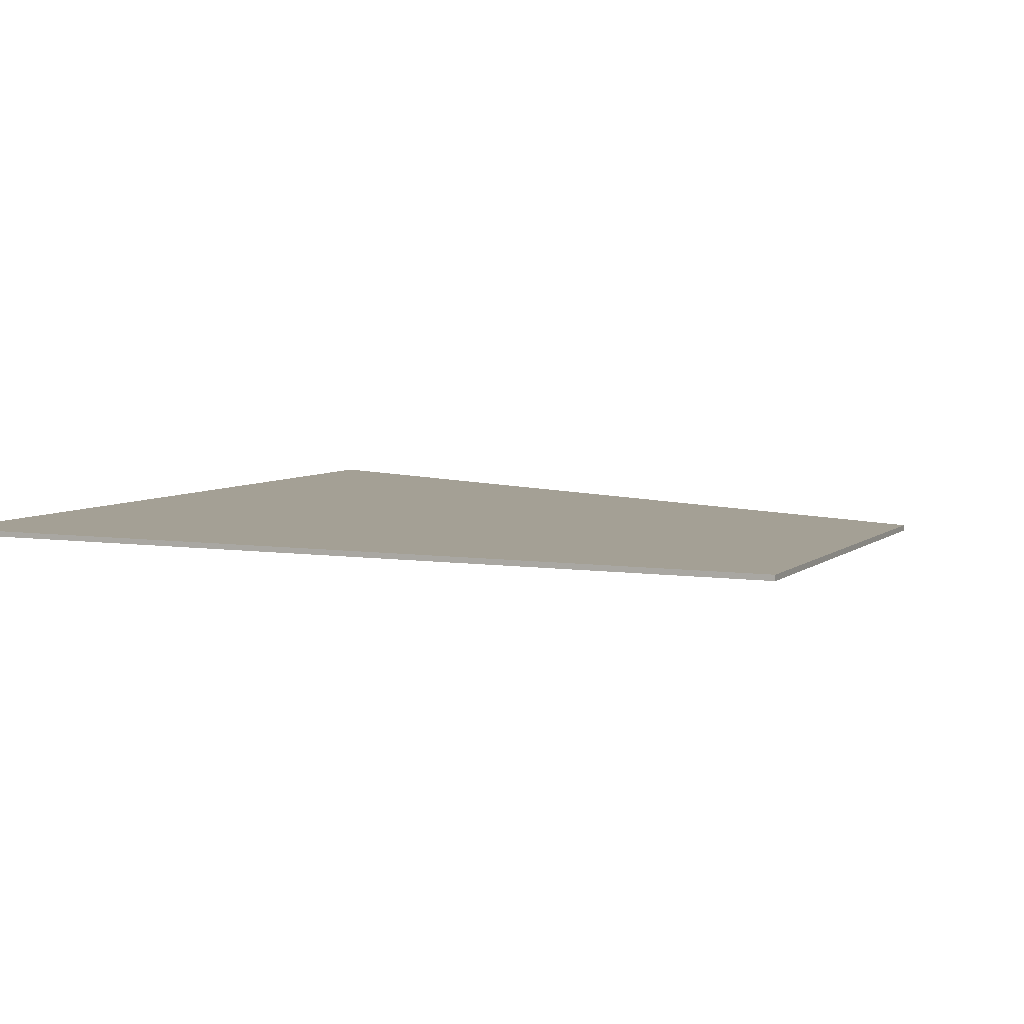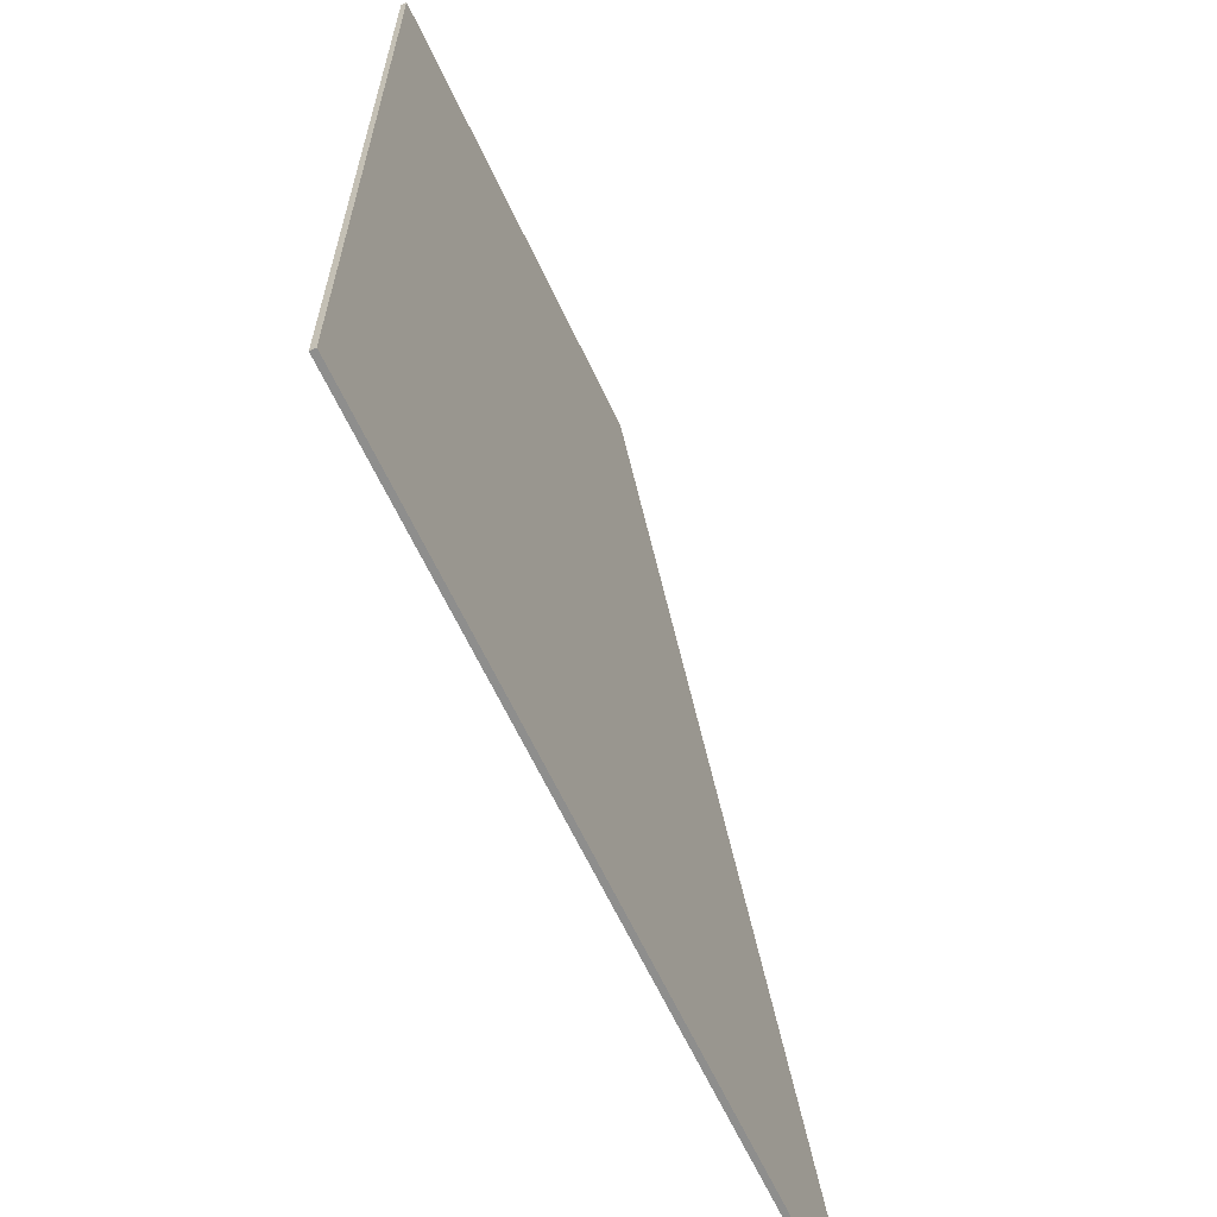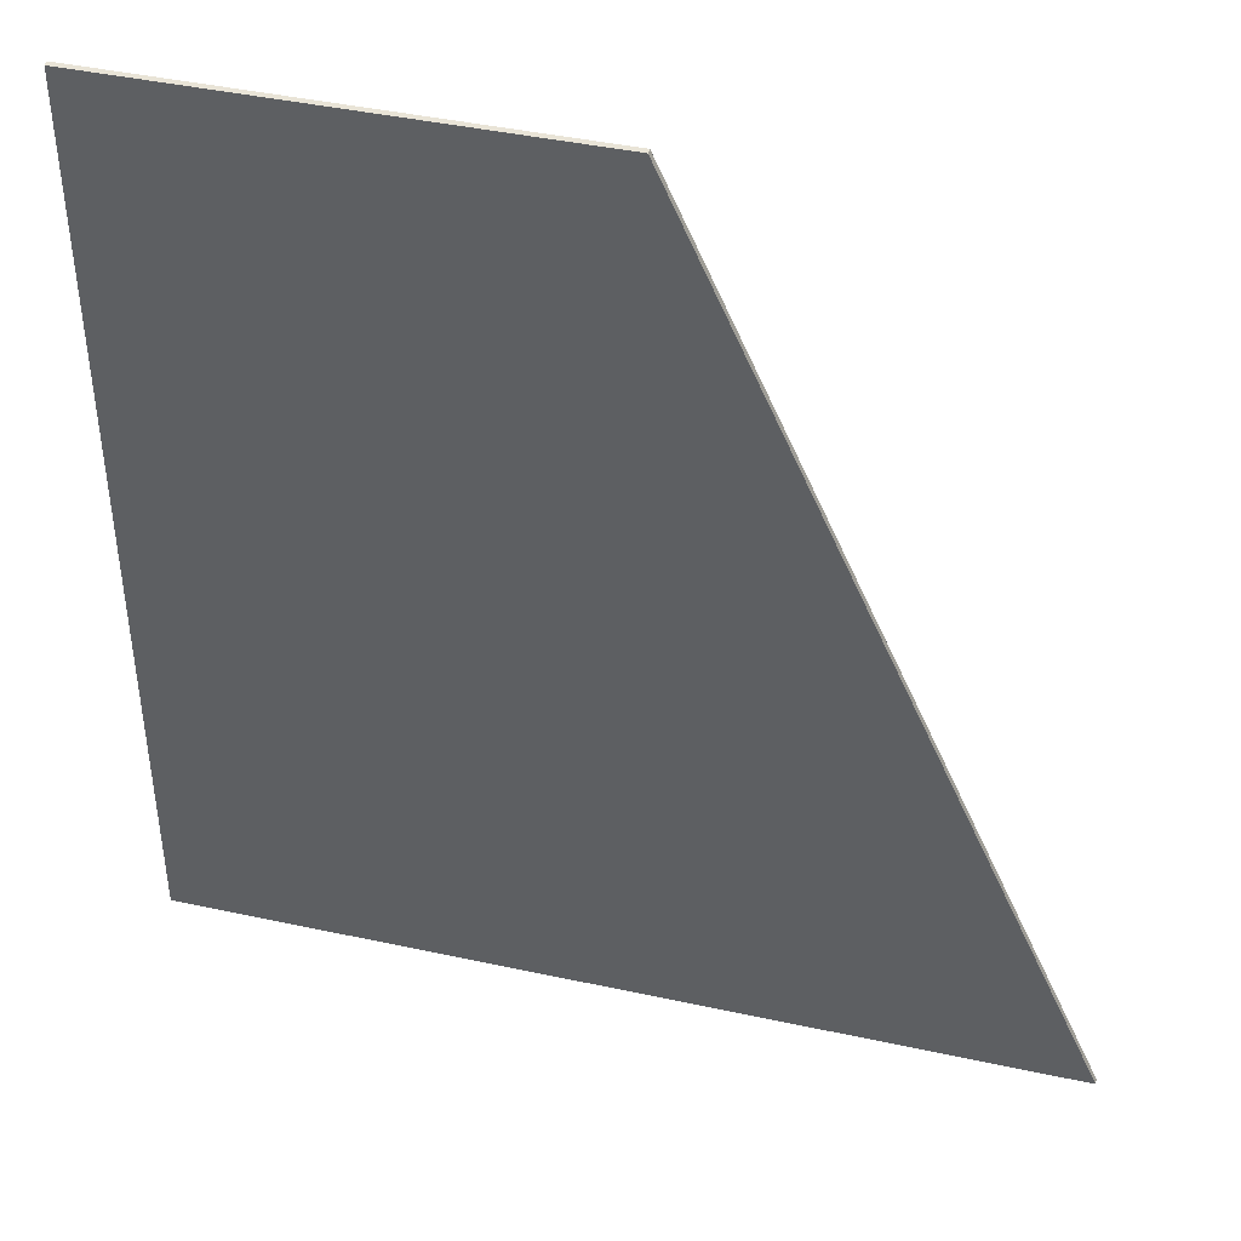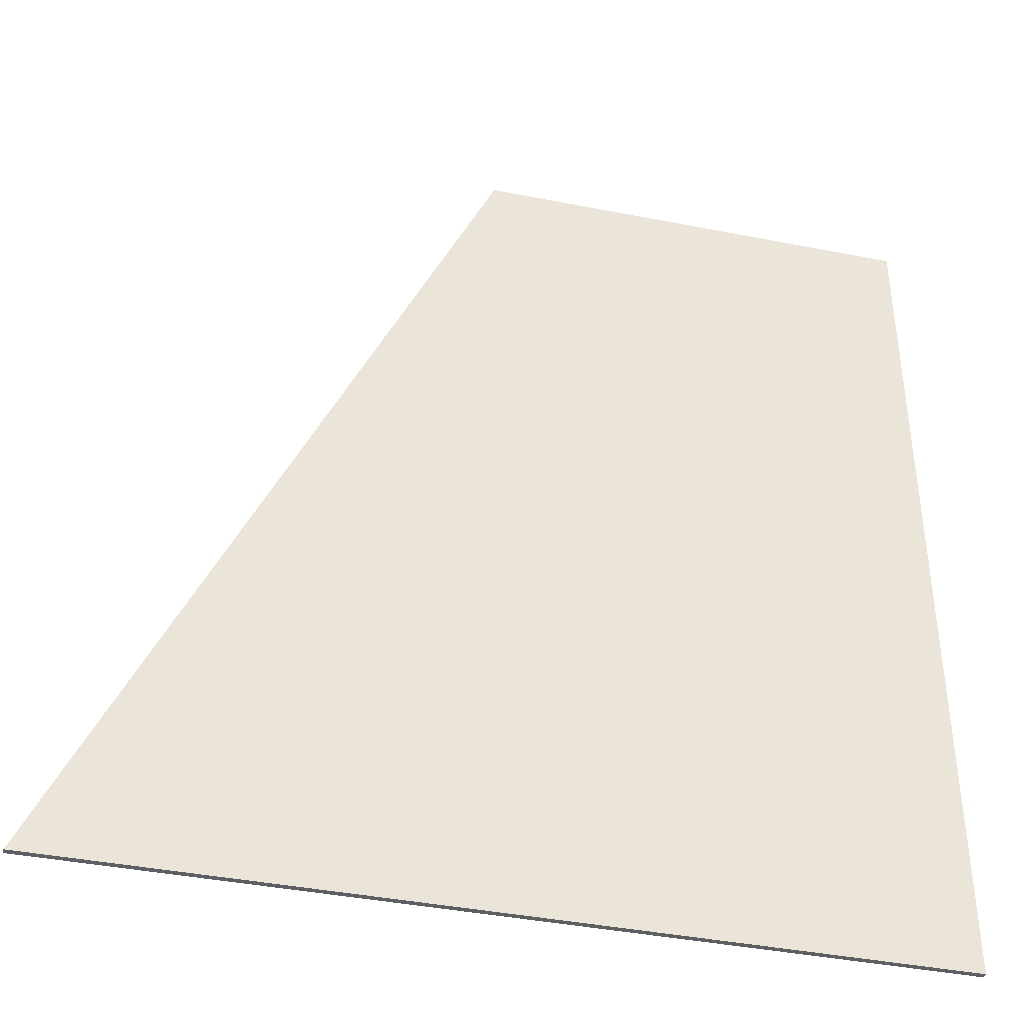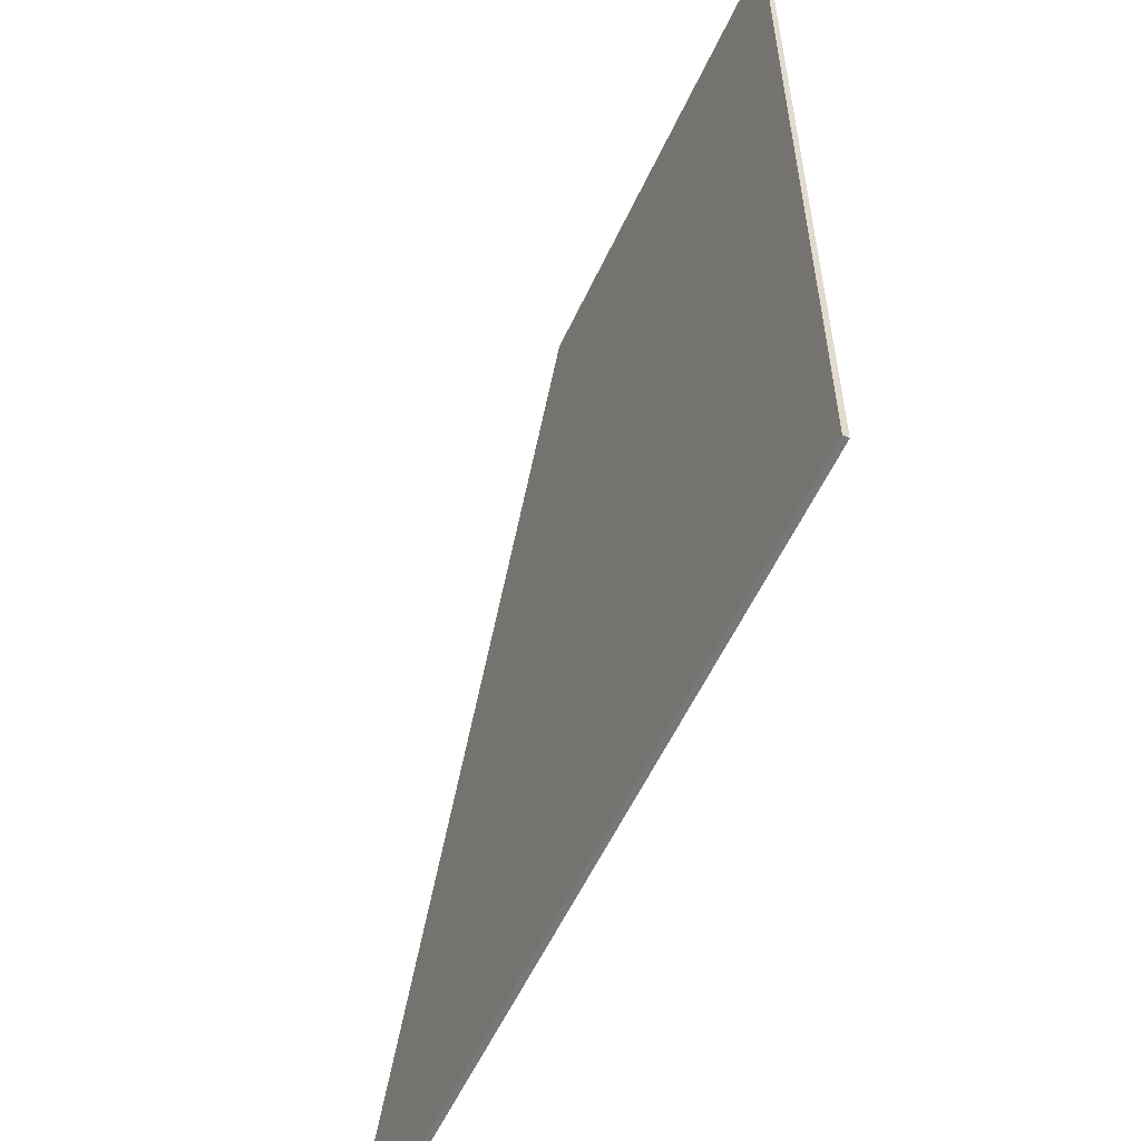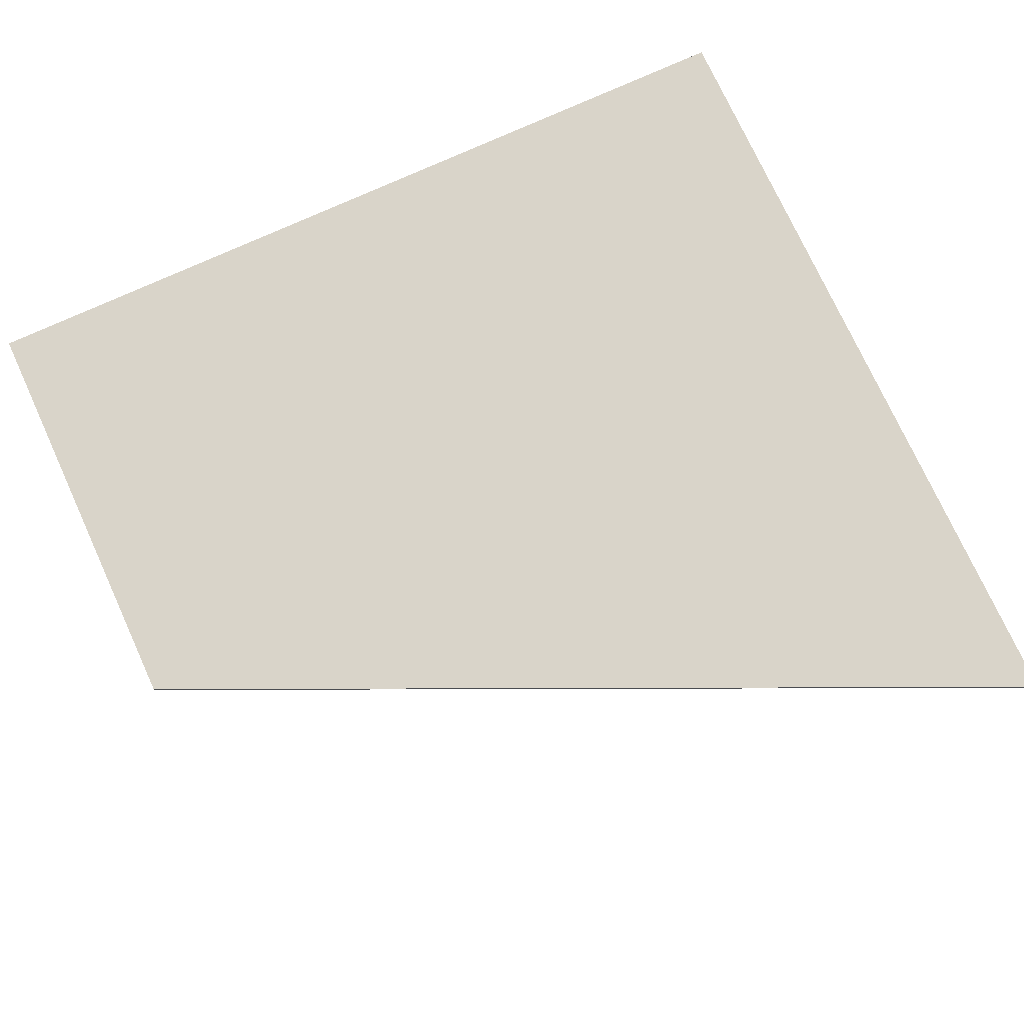
<metadata>
{"format":"obj","ext":"obj","renderer":"f3d","projection":"perspective","resolution":1024,"background":"white","views":[{"elev":5.7,"azim":-65.3,"up":"+Y"},{"elev":-64.9,"azim":-64.7,"up":"+Z"},{"elev":42.8,"azim":14.5,"up":"+Z"},{"elev":-40.2,"azim":166.3,"up":"+Z"},{"elev":-57.6,"azim":-114.9,"up":"+Z"},{"elev":74.9,"azim":65.4,"up":"+Y"}]}
</metadata>
<code>
v -1 0 -1
v -1 0 1
v 0 0 1
v 0.9091 0 -1
v -1 0 -1
v -1 -0.0125 -1
v -1 -0.0125 1
v -1 0 1
v -1 0 1
v -1 -0.0125 1
v 0 -0.0125 1
v 0 0 1
v 0 0 1
v 0 -0.0125 1
v 0.9091 -0.0125 -1
v 0.9091 0 -1
v 0.9091 0 -1
v 0.9091 -0.0125 -1
v -1 -0.0125 -1
v -1 0 -1
v -1 -0.0125 -0.2
v -1 -0.0125 -0.6
v 0.7273 -0.0125 -0.6
v 0.5455 -0.0125 -0.2
v -1 -0.0125 0.6
v -1 -0.0125 0.2
v 0.3636 -0.0125 0.2
v 0.1818 -0.0125 0.6
v -1 -0.0125 -0.6
v -1 -0.0125 -1
v 0.9091 -0.0125 -1
v 0.7273 -0.0125 -0.6
v -1 -0.0125 0.2
v -1 -0.0125 -0.2
v 0.5455 -0.0125 -0.2
v 0.3636 -0.0125 0.2
v -1 -0.0125 1
v -1 -0.0125 0.6
v 0.1818 -0.0125 0.6
v 0 -0.0125 1
g mesh569374
f 1 2 3
f 3 4 1
f 5 6 7
f 7 8 5
f 9 10 11
f 11 12 9
f 13 14 15
f 15 16 13
f 17 18 19
f 19 20 17
g mesh569375
f 21 22 23
f 23 24 21
f 25 26 27
f 27 28 25
f 29 30 31
f 31 32 29
f 33 34 35
f 35 36 33
f 37 38 39
f 39 40 37

</code>
